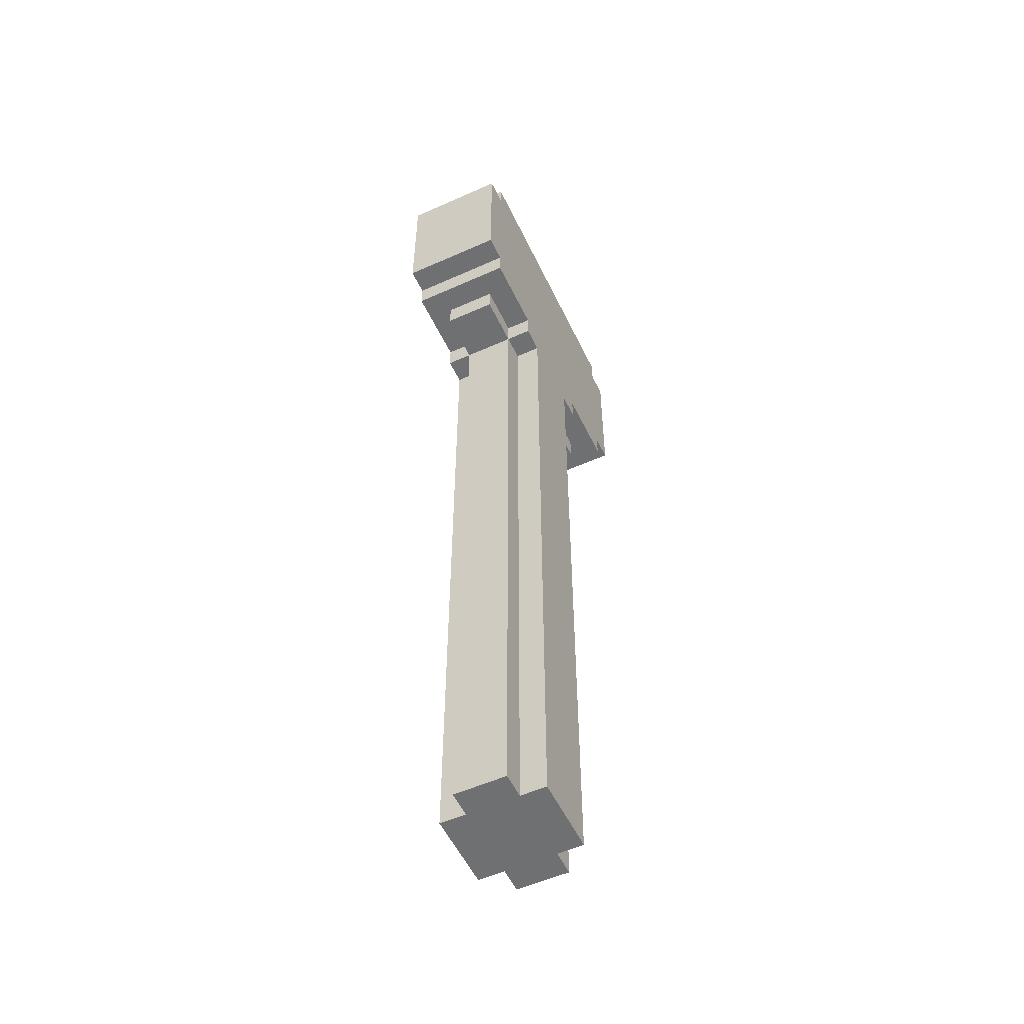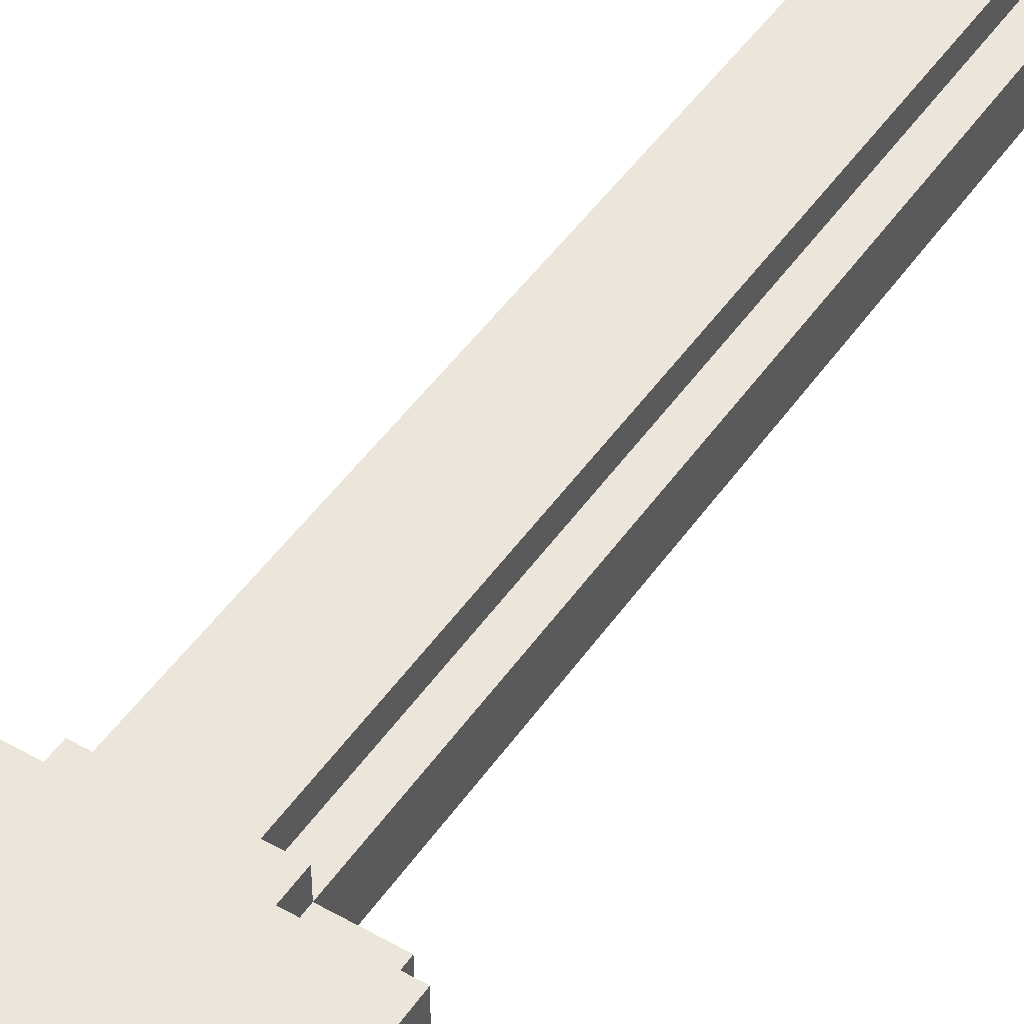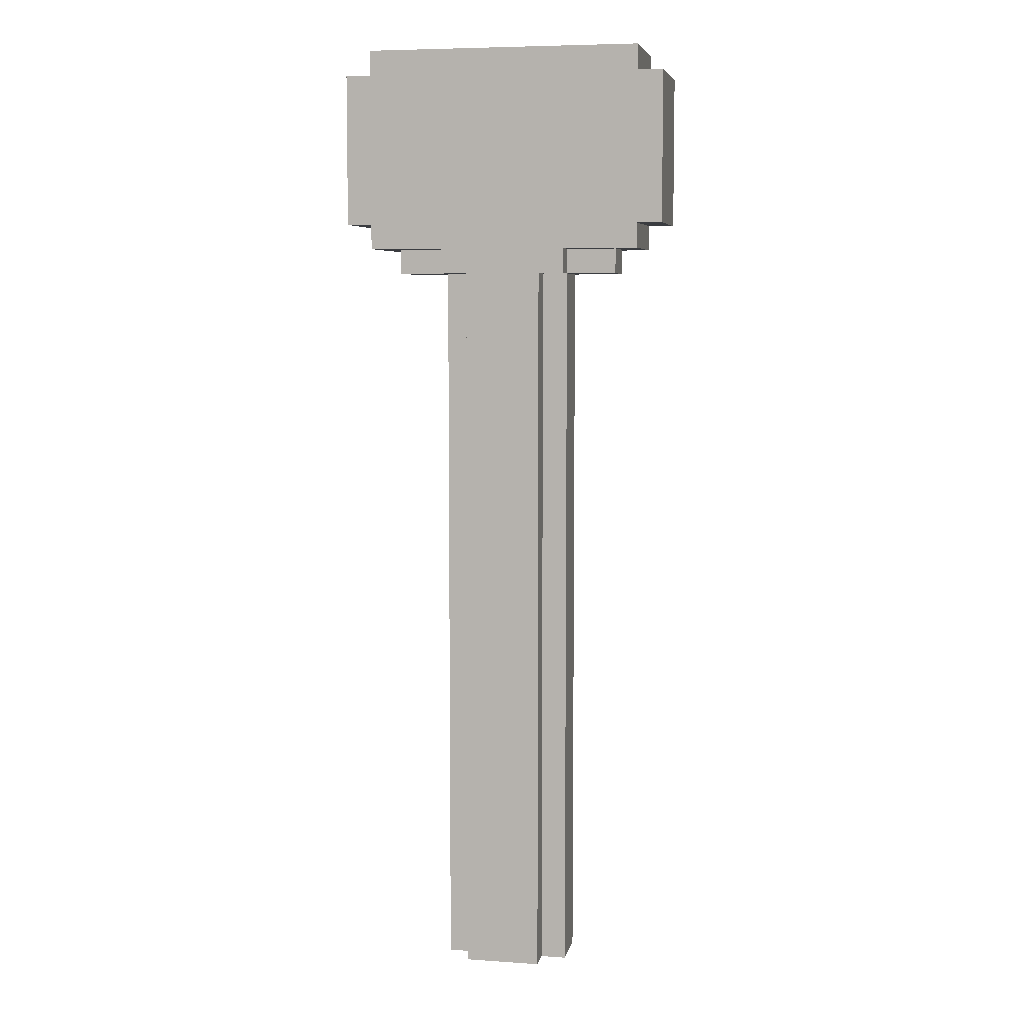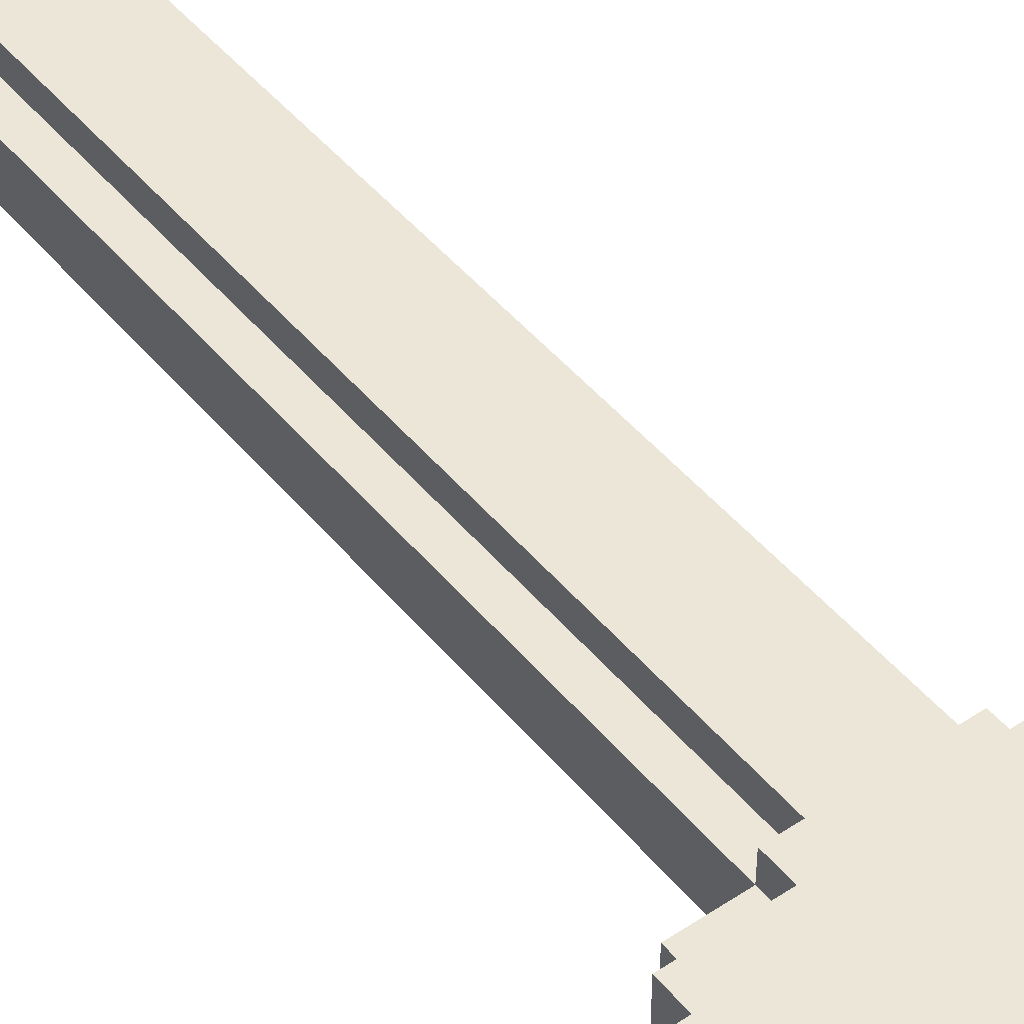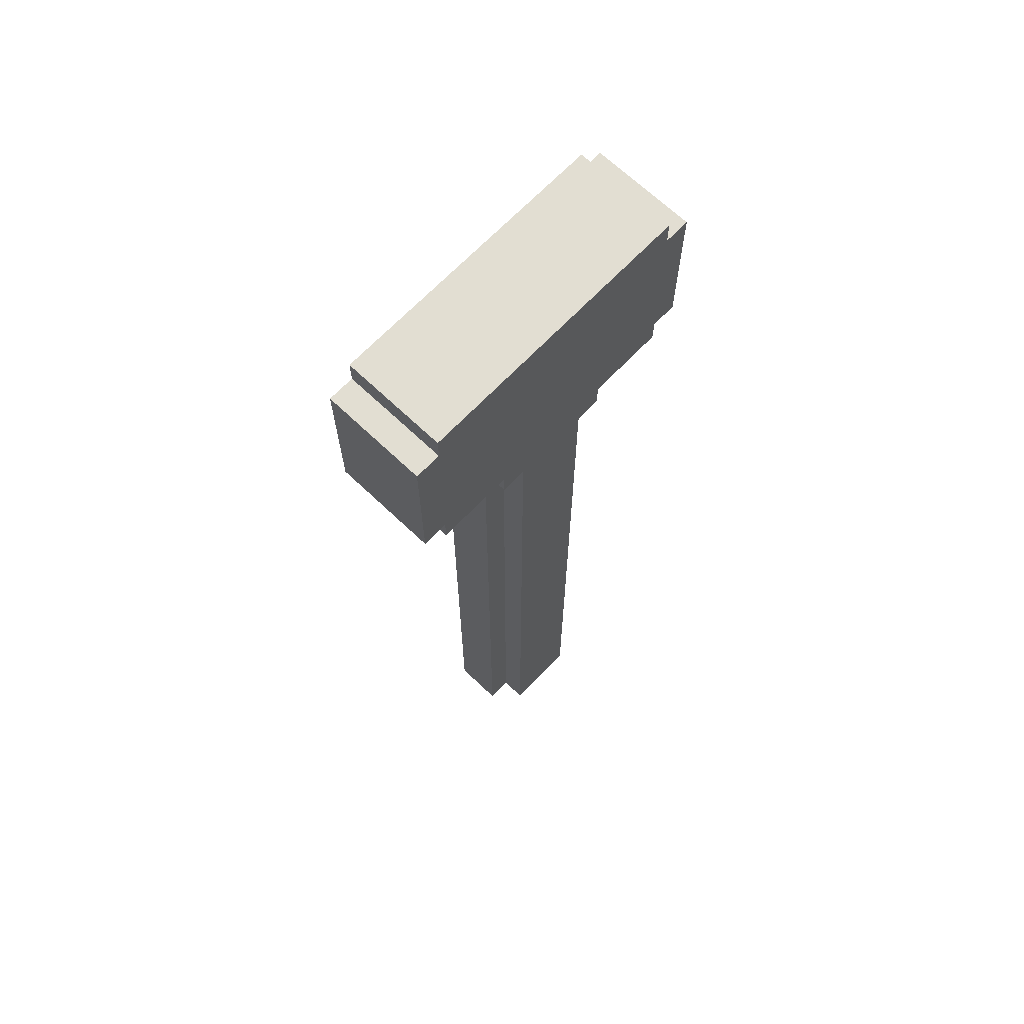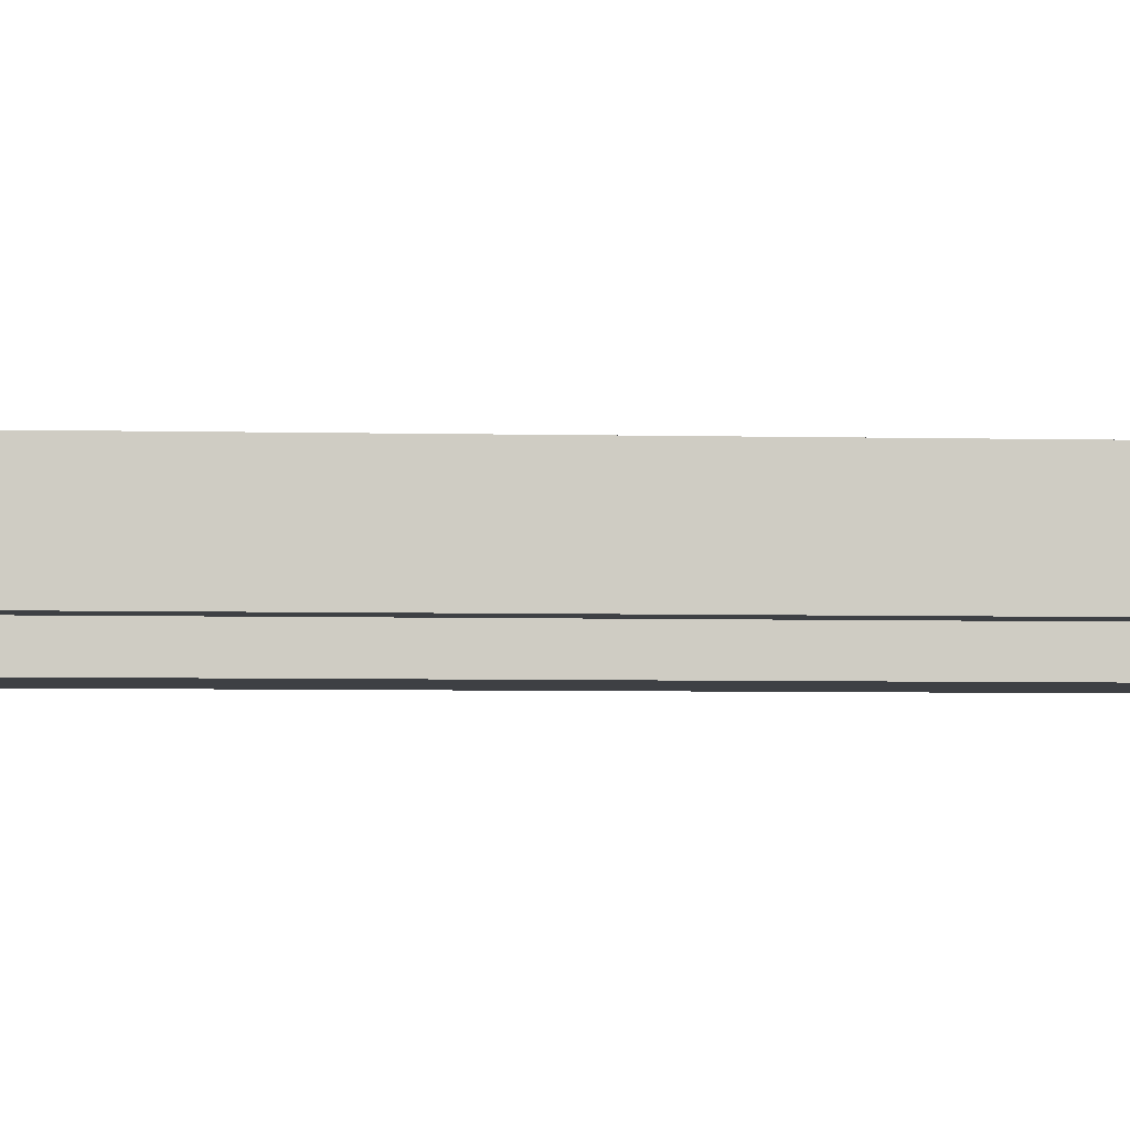
<metadata>
{"format":"obj","ext":"obj","renderer":"f3d","projection":"perspective","resolution":1024,"background":"white","views":[{"elev":-54.9,"azim":-64.7,"up":"+Y"},{"elev":47.0,"azim":-147.3,"up":"+Z"},{"elev":6.5,"azim":11.4,"up":"+Y"},{"elev":46.5,"azim":142.9,"up":"+Z"},{"elev":67.9,"azim":-46.3,"up":"+Y"},{"elev":-4.9,"azim":85.5,"up":"+Z"}]}
</metadata>
<code>
v -6.5 31 2
v -6.5 31 -2
v -6.5 37 2
v -6.5 37 -2
v -5.5 30 2
v -5.5 30 -2
v -5.5 31 2
v -5.5 31 -2
v -5.5 37 2
v -5.5 37 -2
v -5.5 38 2
v -5.5 38 -2
v -4.5 29 1
v -4.5 29 -1
v -4.5 30 1
v -4.5 30 -1
v -2.5 0 1
v -2.5 0 -1
v -2.5 29 2
v -2.5 29 1
v -2.5 29 -1
v -2.5 29 -2
v -2.5 30 2
v -2.5 30 1
v -2.5 30 -1
v -2.5 30 -2
v -1.5 0 2
v -1.5 0 1
v -1.5 0 -1
v -1.5 0 -2
v -1.5 29 2
v -1.5 29 1
v -1.5 29 -1
v -1.5 29 -2
v 1.5 0 2
v 1.5 0 1
v 1.5 0 -1
v 1.5 0 -2
v 1.5 29 2
v 1.5 29 1
v 1.5 29 -1
v 1.5 29 -2
v 2.5 0 1
v 2.5 0 -1
v 2.5 29 2
v 2.5 29 1
v 2.5 29 -1
v 2.5 29 -2
v 2.5 30 2
v 2.5 30 1
v 2.5 30 -1
v 2.5 30 -2
v 4.5 29 1
v 4.5 29 -1
v 4.5 30 1
v 4.5 30 -1
v 5.5 30 2
v 5.5 30 -2
v 5.5 31 2
v 5.5 31 -2
v 5.5 37 2
v 5.5 37 -2
v 5.5 38 2
v 5.5 38 -2
v 6.5 31 2
v 6.5 31 -2
v 6.5 37 2
v 6.5 37 -2
v -6.5 31 2
v -6.5 37 2
v -5.5 30 2
v -5.5 31 2
v -5.5 32 2
v -5.5 36 2
v -5.5 37 2
v -5.5 38 2
v -4.5 36 2
v -4.5 37 2
v -3.5 34 2
v -3.5 36 2
v -2.5 29 2
v -2.5 30 2
v -2.5 33 2
v -2.5 34 2
v -1.5 0 2
v -1.5 29 2
v -1.5 33 2
v -1.5 34 2
v 1.5 0 2
v 1.5 29 2
v 1.5 33 2
v 1.5 34 2
v 2.5 29 2
v 2.5 30 2
v 2.5 33 2
v 2.5 34 2
v 2.5 35 2
v 2.5 36 2
v 3.5 34 2
v 3.5 35 2
v 4.5 36 2
v 4.5 37 2
v 5.5 30 2
v 5.5 31 2
v 5.5 32 2
v 5.5 36 2
v 5.5 37 2
v 5.5 38 2
v 6.5 31 2
v 6.5 37 2
v -4.5 29 1
v -4.5 30 1
v -2.5 0 1
v -2.5 29 1
v -2.5 30 1
v -1.5 0 1
v -1.5 29 1
v 1.5 0 1
v 1.5 29 1
v 2.5 0 1
v 2.5 29 1
v 2.5 30 1
v 4.5 29 1
v 4.5 30 1
v -4.5 29 -1
v -4.5 30 -1
v -2.5 0 -1
v -2.5 29 -1
v -2.5 30 -1
v -1.5 0 -1
v -1.5 29 -1
v 1.5 0 -1
v 1.5 29 -1
v 2.5 0 -1
v 2.5 29 -1
v 2.5 30 -1
v 4.5 29 -1
v 4.5 30 -1
v -6.5 31 -2
v -6.5 37 -2
v -5.5 30 -2
v -5.5 31 -2
v -5.5 32 -2
v -5.5 36 -2
v -5.5 37 -2
v -5.5 38 -2
v -4.5 36 -2
v -4.5 37 -2
v -3.5 34 -2
v -3.5 36 -2
v -2.5 29 -2
v -2.5 30 -2
v -2.5 33 -2
v -2.5 34 -2
v -1.5 0 -2
v -1.5 29 -2
v -1.5 33 -2
v -1.5 34 -2
v 1.5 0 -2
v 1.5 29 -2
v 1.5 33 -2
v 1.5 34 -2
v 2.5 29 -2
v 2.5 30 -2
v 2.5 33 -2
v 2.5 34 -2
v 2.5 35 -2
v 2.5 36 -2
v 3.5 34 -2
v 3.5 35 -2
v 4.5 36 -2
v 4.5 37 -2
v 5.5 30 -2
v 5.5 31 -2
v 5.5 32 -2
v 5.5 36 -2
v 5.5 37 -2
v 5.5 38 -2
v 6.5 31 -2
v 6.5 37 -2
v -1.5 0 2
v 1.5 0 2
v -2.5 0 1
v -1.5 0 1
v 1.5 0 1
v 2.5 0 1
v -2.5 0 -1
v -1.5 0 -1
v 1.5 0 -1
v 2.5 0 -1
v -1.5 0 -2
v 1.5 0 -2
v -2.5 29 2
v -1.5 29 2
v 1.5 29 2
v 2.5 29 2
v -4.5 29 1
v -2.5 29 1
v -1.5 29 1
v 1.5 29 1
v 2.5 29 1
v 4.5 29 1
v -4.5 29 -1
v -2.5 29 -1
v -1.5 29 -1
v 1.5 29 -1
v 2.5 29 -1
v 4.5 29 -1
v -2.5 29 -2
v -1.5 29 -2
v 1.5 29 -2
v 2.5 29 -2
v -5.5 30 2
v -2.5 30 2
v 2.5 30 2
v 5.5 30 2
v -4.5 30 1
v -2.5 30 1
v 2.5 30 1
v 4.5 30 1
v -4.5 30 -1
v -2.5 30 -1
v 2.5 30 -1
v 4.5 30 -1
v -5.5 30 -2
v -2.5 30 -2
v 2.5 30 -2
v 5.5 30 -2
v -6.5 31 2
v -5.5 31 2
v 5.5 31 2
v 6.5 31 2
v -6.5 31 -2
v -5.5 31 -2
v 5.5 31 -2
v 6.5 31 -2
v -6.5 37 2
v -5.5 37 2
v 5.5 37 2
v 6.5 37 2
v -6.5 37 -2
v -5.5 37 -2
v 5.5 37 -2
v 6.5 37 -2
v -5.5 38 2
v 5.5 38 2
v -5.5 38 -2
v 5.5 38 -2
f 3 2 1
f 4 2 3
f 7 6 5
f 8 6 7
f 11 10 9
f 12 10 11
f 15 14 13
f 16 14 15
f 20 18 17
f 21 18 20
f 23 20 19
f 24 20 23
f 25 22 21
f 26 22 25
f 31 28 27
f 32 28 31
f 33 30 29
f 34 30 33
f 35 36 39
f 39 36 40
f 37 38 41
f 41 38 42
f 43 44 46
f 46 44 47
f 45 46 49
f 49 46 50
f 47 48 51
f 51 48 52
f 53 54 55
f 55 54 56
f 57 58 59
f 59 58 60
f 61 62 63
f 63 62 64
f 65 66 67
f 67 66 68
f 72 70 69
f 73 70 72
f 74 70 73
f 75 70 74
f 77 74 73
f 77 76 75
f 77 75 74
f 78 76 77
f 79 77 73
f 79 78 77
f 80 78 79
f 82 72 71
f 83 79 73
f 84 80 79
f 84 79 83
f 86 82 81
f 87 83 73
f 87 84 83
f 88 80 84
f 88 84 87
f 89 86 85
f 90 82 86
f 90 86 89
f 91 87 73
f 91 88 87
f 92 80 88
f 92 88 91
f 93 82 90
f 94 72 82
f 94 82 93
f 95 91 73
f 95 92 91
f 96 80 92
f 96 92 95
f 97 80 96
f 98 78 80
f 98 80 97
f 99 97 96
f 99 96 95
f 100 98 97
f 100 97 99
f 101 78 98
f 101 98 100
f 101 100 99
f 102 76 78
f 102 78 101
f 103 72 94
f 104 73 72
f 104 72 103
f 105 99 95
f 105 73 104
f 105 101 99
f 105 95 73
f 106 102 101
f 106 101 105
f 107 76 102
f 107 102 106
f 108 76 107
f 109 105 104
f 109 107 106
f 109 106 105
f 110 107 109
f 114 112 111
f 115 112 114
f 116 114 113
f 117 114 116
f 120 119 118
f 121 119 120
f 123 122 121
f 124 122 123
f 125 126 128
f 128 126 129
f 127 128 130
f 130 128 131
f 132 133 134
f 134 133 135
f 135 136 137
f 137 136 138
f 139 140 142
f 142 140 143
f 143 140 144
f 144 140 145
f 143 144 147
f 145 146 147
f 144 145 147
f 147 146 148
f 143 147 149
f 147 148 149
f 149 148 150
f 141 142 152
f 143 149 153
f 149 150 154
f 153 149 154
f 151 152 156
f 143 153 157
f 153 154 157
f 154 150 158
f 157 154 158
f 155 156 159
f 156 152 160
f 159 156 160
f 143 157 161
f 157 158 161
f 158 150 162
f 161 158 162
f 160 152 163
f 152 142 164
f 163 152 164
f 143 161 165
f 161 162 165
f 162 150 166
f 165 162 166
f 166 150 167
f 150 148 168
f 167 150 168
f 166 167 169
f 165 166 169
f 167 168 170
f 169 167 170
f 168 148 171
f 170 168 171
f 169 170 171
f 148 146 172
f 171 148 172
f 164 142 173
f 142 143 174
f 173 142 174
f 165 169 175
f 174 143 175
f 169 171 175
f 143 165 175
f 171 172 176
f 175 171 176
f 172 146 177
f 176 172 177
f 177 146 178
f 174 175 179
f 176 177 179
f 175 176 179
f 179 177 180
f 184 182 181
f 185 182 184
f 187 184 183
f 187 186 185
f 187 185 184
f 188 186 187
f 189 186 188
f 190 186 189
f 191 189 188
f 192 189 191
f 198 194 193
f 199 194 198
f 200 196 195
f 201 196 200
f 203 198 197
f 204 198 203
f 207 202 201
f 208 202 207
f 209 205 204
f 210 205 209
f 211 207 206
f 212 207 211
f 217 214 213
f 218 214 217
f 219 216 215
f 220 216 219
f 221 217 213
f 224 216 220
f 225 222 221
f 225 221 213
f 226 222 225
f 227 224 223
f 228 216 224
f 228 224 227
f 233 230 229
f 234 230 233
f 235 232 231
f 236 232 235
f 237 238 241
f 241 238 242
f 239 240 243
f 243 240 244
f 245 246 247
f 247 246 248

</code>
